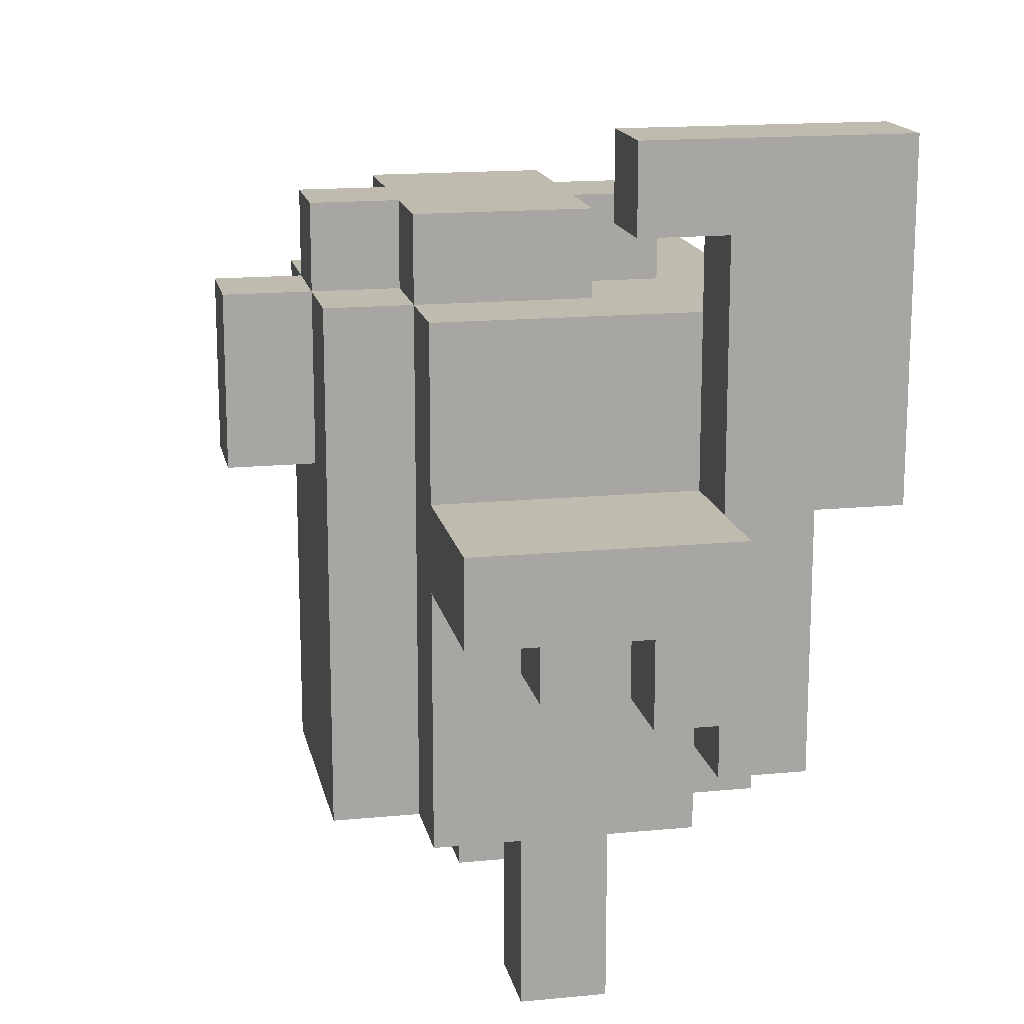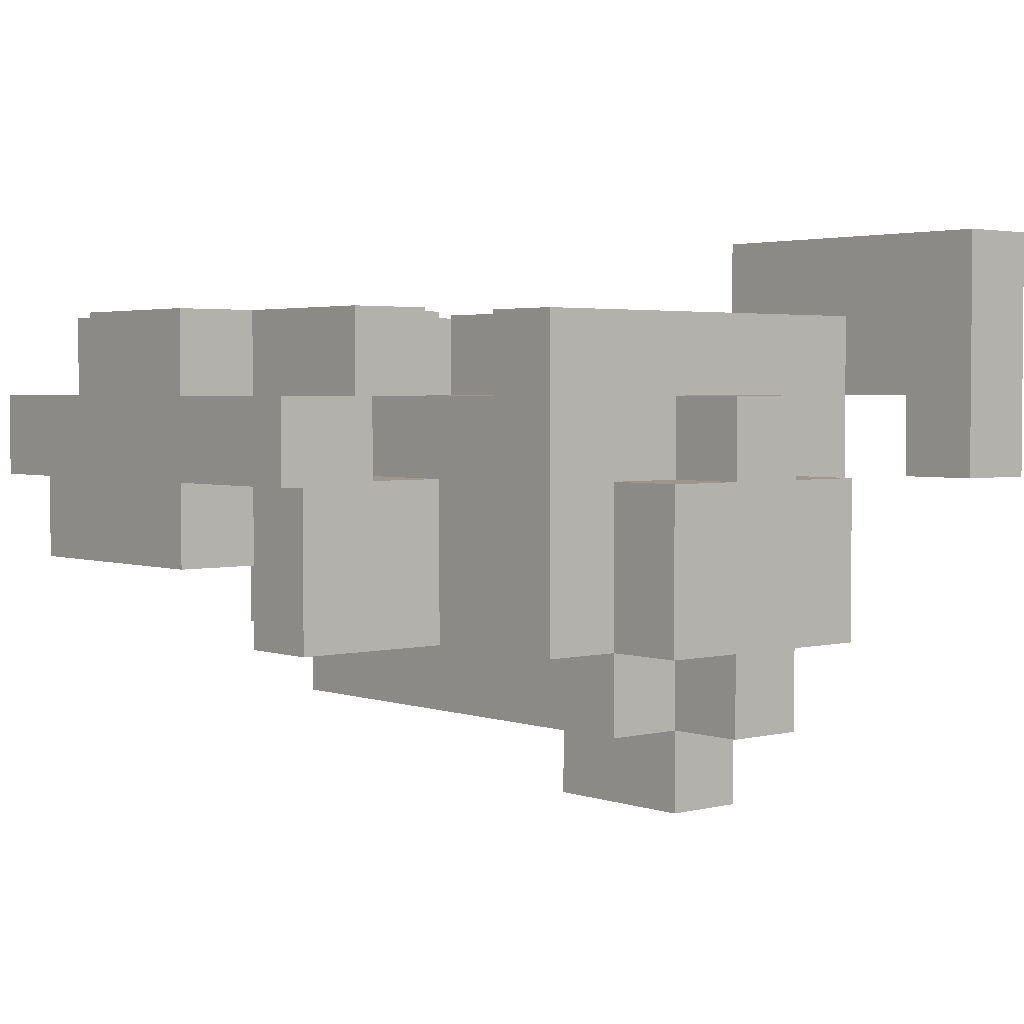
<metadata>
{"format":"obj","ext":"obj","renderer":"f3d","projection":"perspective","resolution":1024,"background":"white","views":[{"elev":15.9,"azim":-101.4,"up":"+Y"},{"elev":2.9,"azim":139.5,"up":"+Z"}]}
</metadata>
<code>
o
v -0.5 0.4 0.1
v -0.5 0.4 0
v -0.5 0.5 0
v -0.5 0.5 -0.2
v -0.5 0.6 0.1
v -0.5 0.6 0
v -0.5 0.6 -0.2
v -0.4 0.3 0.2
v -0.4 0.3 0.1
v -0.4 0.4 0.1
v -0.4 0.4 0
v -0.4 0.4 -0.1
v -0.4 0.5 0.2
v -0.4 0.5 0.1
v -0.4 0.5 0
v -0.4 0.5 -0.1
v -0.4 0.6 0.3
v -0.4 0.6 0.2
v -0.4 0.6 0.1
v -0.4 0.9 0.1
v -0.4 0.9 0
v -0.4 1 0.3
v -0.4 1 0
v -0.3 0 0
v -0.3 0 -0.1
v -0.3 0.1 0
v -0.3 0.1 -0.1
v -0.3 0.2 0.1
v -0.3 0.2 0
v -0.3 0.2 -0.1
v -0.3 0.2 -0.2
v -0.3 0.3 0.1
v -0.3 0.3 0
v -0.3 0.4 0.1
v -0.3 0.4 0
v -0.3 0.4 -0.1
v -0.3 0.5 -0.1
v -0.3 0.5 -0.2
v -0.3 0.6 0.1
v -0.3 0.6 0
v -0.3 0.6 -0.2
v -0.3 0.8 0.1
v -0.3 0.8 -0.2
v -0.2 0.2 0.2
v -0.2 0.2 0.1
v -0.2 0.2 -0.2
v -0.2 0.2 -0.3
v -0.2 0.3 0.2
v -0.2 0.3 0.1
v -0.2 0.4 0.2
v -0.2 0.4 0.1
v -0.2 0.5 0.2
v -0.2 0.5 0.1
v -0.2 0.6 0.2
v -0.2 0.6 0.1
v -0.2 0.7 0.2
v -0.2 0.7 0.1
v -0.2 0.8 0
v -0.2 0.8 -0.2
v -0.2 0.8 -0.3
v -0.2 0.9 0
v -0.2 0.9 -0.2
v -0.1 0.6 -0.3
v -0.1 0.6 -0.4
v -0.1 0.8 0.1
v -0.1 0.8 0
v -0.1 0.8 -0.2
v -0.1 0.8 -0.3
v -0.1 0.8 -0.4
v -0.1 0.9 0.1
v -0.1 0.9 0
v -0.1 0.9 -0.2
v -0.1 0.9 -0.3
v 0 0.3 0.2
v 0 0.3 0.1
v 0 0.4 0.2
v 0 0.4 0.1
v 0.1 0 0
v 0.1 0 -0.1
v 0.1 0.1 0
v 0.1 0.1 -0.1
v 0.1 0.2 0
v 0.1 0.2 -0.1
v 0.2 0.2 0.2
v 0.2 0.2 0.1
v 0.2 0.3 0.1
v 0.2 0.6 0.2
v 0.2 0.6 0.1
v 0.3 0.1 0.2
v 0.3 0.1 0.1
v 0.3 0.2 0.2
v 0.3 0.2 0.1
v 0.3 0.2 -0.1
v 0.3 0.3 0
v 0.3 0.3 -0.1
v 0.3 0.6 0.2
v 0.3 0.6 0.1
v 0.3 0.6 0
v 0.3 0.7 0.2
v 0.3 0.7 0.1
v 0.4 0.1 0.1
v 0.4 0.1 0
v 0.4 0.2 0.1
v 0.4 0.2 0
v 0.4 0.6 0.1
v 0.4 0.6 0
v 0.4 0.7 0.1
v 0.4 0.7 0
v -0.3 0.3 0.2
v -0.3 0.3 0.1
v -0.3 0.5 0.2
v -0.3 0.5 0.1
v -0.3 0.6 0.3
v -0.3 0.6 0.2
v -0.3 0.6 0.1
v -0.3 0.7 0.2
v -0.3 0.7 0.1
v -0.3 0.8 0.2
v -0.3 0.8 0.1
v -0.3 0.9 0.1
v -0.3 0.9 0
v -0.3 1 0.3
v -0.3 1 0
v -0.2 0 0
v -0.2 0 -0.1
v -0.2 0.1 0
v -0.2 0.1 -0.1
v -0.2 0.2 0
v -0.2 0.2 -0.1
v -0.1 0.3 0.2
v -0.1 0.3 0.1
v -0.1 0.4 0.2
v -0.1 0.4 0.1
v 0 0.6 -0.3
v 0 0.6 -0.4
v 0 0.8 0.1
v 0 0.8 0
v 0 0.8 -0.2
v 0 0.8 -0.3
v 0 0.8 -0.4
v 0 0.9 0.1
v 0 0.9 0
v 0 0.9 -0.2
v 0 0.9 -0.3
v 0.1 0.2 0.2
v 0.1 0.2 0.1
v 0.1 0.2 -0.2
v 0.1 0.2 -0.3
v 0.1 0.3 0.2
v 0.1 0.3 0.1
v 0.1 0.4 0.2
v 0.1 0.4 0.1
v 0.1 0.5 0.2
v 0.1 0.5 0.1
v 0.1 0.6 0.2
v 0.1 0.6 0.1
v 0.1 0.7 0.2
v 0.1 0.7 0.1
v 0.1 0.8 0
v 0.1 0.8 -0.2
v 0.1 0.8 -0.3
v 0.1 0.9 0
v 0.1 0.9 -0.2
v 0.2 0 0
v 0.2 0 -0.1
v 0.2 0.1 0
v 0.2 0.1 -0.1
v 0.2 0.2 0.1
v 0.2 0.2 0
v 0.2 0.2 -0.1
v 0.2 0.2 -0.2
v 0.2 0.3 0.1
v 0.2 0.3 0
v 0.2 0.3 -0.1
v 0.2 0.5 -0.1
v 0.2 0.5 -0.2
v 0.2 0.6 0.1
v 0.2 0.6 0
v 0.2 0.6 -0.2
v 0.2 0.7 0.2
v 0.2 0.7 0.1
v 0.2 0.8 0.2
v 0.2 0.8 -0.2
v 0.4 0.1 0.2
v 0.4 0.1 0.1
v 0.4 0.2 0.2
v 0.4 0.2 0.1
v 0.4 0.3 0.2
v 0.4 0.3 0.1
v 0.4 0.5 0.2
v 0.4 0.5 0.1
v 0.4 0.5 0
v 0.4 0.5 -0.1
v 0.4 0.5 -0.2
v 0.4 0.6 0.2
v 0.4 0.6 0.1
v 0.4 0.6 0
v 0.4 0.6 -0.2
v 0.4 0.7 0.2
v 0.4 0.7 0.1
v 0.5 0.1 0.1
v 0.5 0.1 0
v 0.5 0.2 0.1
v 0.5 0.2 0
v 0.5 0.2 -0.1
v 0.5 0.3 0.2
v 0.5 0.3 0.1
v 0.5 0.5 0.2
v 0.5 0.5 0.1
v 0.5 0.5 0
v 0.5 0.5 -0.1
v 0.5 0.7 0.1
v 0.5 0.7 0
v -0.4 0.6 0.3
v -0.4 1 0.3
v -0.3 0.6 0.3
v -0.3 1 0.3
v -0.4 0.3 0.2
v -0.4 0.5 0.2
v -0.4 0.6 0.2
v -0.3 0.3 0.2
v -0.3 0.5 0.2
v -0.3 0.6 0.2
v -0.3 0.7 0.2
v -0.3 0.8 0.2
v -0.2 0.2 0.2
v -0.2 0.3 0.2
v -0.2 0.4 0.2
v -0.2 0.5 0.2
v -0.2 0.6 0.2
v -0.2 0.7 0.2
v -0.1 0.3 0.2
v -0.1 0.4 0.2
v -0.1 0.6 0.2
v -0.1 0.7 0.2
v 0 0.3 0.2
v 0 0.4 0.2
v 0 0.6 0.2
v 0 0.7 0.2
v 0.1 0.2 0.2
v 0.1 0.3 0.2
v 0.1 0.4 0.2
v 0.1 0.5 0.2
v 0.1 0.6 0.2
v 0.1 0.7 0.2
v 0.2 0.2 0.2
v 0.2 0.6 0.2
v 0.2 0.7 0.2
v 0.2 0.8 0.2
v 0.3 0.1 0.2
v 0.3 0.2 0.2
v 0.3 0.6 0.2
v 0.3 0.7 0.2
v 0.4 0.1 0.2
v 0.4 0.2 0.2
v 0.4 0.3 0.2
v 0.4 0.5 0.2
v 0.4 0.6 0.2
v 0.4 0.7 0.2
v 0.5 0.3 0.2
v 0.5 0.5 0.2
v -0.5 0.4 0.1
v -0.5 0.6 0.1
v -0.4 0.4 0.1
v -0.4 0.5 0.1
v -0.4 0.6 0.1
v -0.3 0.2 0.1
v -0.3 0.3 0.1
v -0.3 0.5 0.1
v -0.3 0.6 0.1
v -0.3 0.7 0.1
v -0.2 0.2 0.1
v -0.2 0.3 0.1
v -0.2 0.4 0.1
v -0.2 0.5 0.1
v -0.2 0.6 0.1
v -0.2 0.7 0.1
v -0.1 0.3 0.1
v -0.1 0.4 0.1
v -0.1 0.8 0.1
v -0.1 0.9 0.1
v 0 0.3 0.1
v 0 0.4 0.1
v 0 0.8 0.1
v 0 0.9 0.1
v 0.1 0.2 0.1
v 0.1 0.3 0.1
v 0.1 0.4 0.1
v 0.1 0.5 0.1
v 0.1 0.6 0.1
v 0.1 0.7 0.1
v 0.2 0.2 0.1
v 0.2 0.3 0.1
v 0.2 0.6 0.1
v 0.2 0.7 0.1
v 0.4 0.1 0.1
v 0.4 0.2 0.1
v 0.4 0.3 0.1
v 0.4 0.5 0.1
v 0.4 0.6 0.1
v 0.4 0.7 0.1
v 0.5 0.1 0.1
v 0.5 0.2 0.1
v 0.5 0.3 0.1
v 0.5 0.5 0.1
v 0.5 0.7 0.1
v -0.3 0 0
v -0.3 0.1 0
v -0.3 0.2 0
v -0.2 0 0
v -0.2 0.1 0
v -0.2 0.2 0
v -0.2 0.8 0
v -0.2 0.9 0
v -0.1 0.8 0
v -0.1 0.9 0
v 0 0.8 0
v 0 0.9 0
v 0.1 0 0
v 0.1 0.1 0
v 0.1 0.2 0
v 0.1 0.8 0
v 0.1 0.9 0
v 0.2 0 0
v 0.2 0.1 0
v 0.2 0.2 0
v 0.2 0.3 0
v 0.2 0.6 0
v 0.3 0.3 0
v 0.3 0.6 0
v -0.4 0.3 0.1
v -0.4 0.4 0.1
v -0.4 0.6 0.1
v -0.4 0.9 0.1
v -0.3 0.3 0.1
v -0.3 0.4 0.1
v -0.3 0.6 0.1
v -0.3 0.8 0.1
v -0.3 0.9 0.1
v 0.2 0.2 0.1
v 0.2 0.3 0.1
v 0.2 0.6 0.1
v 0.3 0.1 0.1
v 0.3 0.2 0.1
v 0.3 0.6 0.1
v 0.3 0.7 0.1
v 0.4 0.1 0.1
v 0.4 0.2 0.1
v 0.4 0.6 0.1
v 0.4 0.7 0.1
v -0.5 0.4 0
v -0.5 0.5 0
v -0.4 0.4 0
v -0.4 0.5 0
v -0.4 0.9 0
v -0.4 1 0
v -0.3 0.9 0
v -0.3 1 0
v 0.4 0.1 0
v 0.4 0.2 0
v 0.4 0.5 0
v 0.4 0.6 0
v 0.4 0.7 0
v 0.5 0.1 0
v 0.5 0.2 0
v 0.5 0.5 0
v 0.5 0.7 0
v -0.4 0.4 -0.1
v -0.4 0.5 -0.1
v -0.3 0 -0.1
v -0.3 0.1 -0.1
v -0.3 0.2 -0.1
v -0.3 0.4 -0.1
v -0.3 0.5 -0.1
v -0.2 0 -0.1
v -0.2 0.1 -0.1
v -0.2 0.2 -0.1
v 0.1 0 -0.1
v 0.1 0.1 -0.1
v 0.1 0.2 -0.1
v 0.2 0 -0.1
v 0.2 0.1 -0.1
v 0.2 0.2 -0.1
v 0.2 0.3 -0.1
v 0.2 0.5 -0.1
v 0.3 0.2 -0.1
v 0.3 0.3 -0.1
v 0.4 0.5 -0.1
v 0.5 0.2 -0.1
v 0.5 0.5 -0.1
v -0.5 0.5 -0.2
v -0.5 0.6 -0.2
v -0.3 0.2 -0.2
v -0.3 0.5 -0.2
v -0.3 0.6 -0.2
v -0.3 0.8 -0.2
v -0.2 0.2 -0.2
v -0.2 0.8 -0.2
v -0.2 0.9 -0.2
v -0.1 0.8 -0.2
v -0.1 0.9 -0.2
v 0 0.8 -0.2
v 0 0.9 -0.2
v 0.1 0.2 -0.2
v 0.1 0.8 -0.2
v 0.1 0.9 -0.2
v 0.2 0.2 -0.2
v 0.2 0.5 -0.2
v 0.2 0.6 -0.2
v 0.2 0.8 -0.2
v 0.4 0.5 -0.2
v 0.4 0.6 -0.2
v -0.2 0.2 -0.3
v -0.2 0.8 -0.3
v -0.1 0.6 -0.3
v -0.1 0.8 -0.3
v -0.1 0.9 -0.3
v 0 0.6 -0.3
v 0 0.8 -0.3
v 0 0.9 -0.3
v 0.1 0.2 -0.3
v 0.1 0.8 -0.3
v -0.1 0.6 -0.4
v -0.1 0.8 -0.4
v 0 0.6 -0.4
v 0 0.8 -0.4
v -0.3 0 0
v -0.2 0 0
v 0.1 0 0
v 0.2 0 0
v -0.3 0 -0.1
v -0.2 0 -0.1
v 0.1 0 -0.1
v 0.2 0 -0.1
v 0.3 0.1 0.2
v 0.4 0.1 0.2
v 0.3 0.1 0.1
v 0.4 0.1 0.1
v 0.5 0.1 0.1
v 0.4 0.1 0
v 0.5 0.1 0
v -0.2 0.2 0.2
v 0.1 0.2 0.2
v 0.2 0.2 0.2
v 0.3 0.2 0.2
v -0.3 0.2 0.1
v -0.2 0.2 0.1
v 0.1 0.2 0.1
v 0.2 0.2 0.1
v 0.3 0.2 0.1
v 0.4 0.2 0.1
v -0.3 0.2 0
v -0.2 0.2 0
v 0.1 0.2 0
v 0.2 0.2 0
v 0.4 0.2 0
v 0.5 0.2 0
v -0.3 0.2 -0.1
v -0.2 0.2 -0.1
v 0.1 0.2 -0.1
v 0.2 0.2 -0.1
v 0.3 0.2 -0.1
v 0.5 0.2 -0.1
v -0.3 0.2 -0.2
v -0.2 0.2 -0.2
v 0.1 0.2 -0.2
v 0.2 0.2 -0.2
v -0.2 0.2 -0.3
v 0.1 0.2 -0.3
v -0.4 0.3 0.2
v -0.3 0.3 0.2
v 0.4 0.3 0.2
v 0.5 0.3 0.2
v -0.4 0.3 0.1
v -0.3 0.3 0.1
v 0.4 0.3 0.1
v 0.5 0.3 0.1
v 0.2 0.3 0
v 0.3 0.3 0
v 0.2 0.3 -0.1
v 0.3 0.3 -0.1
v -0.5 0.4 0.1
v -0.4 0.4 0.1
v -0.3 0.4 0.1
v -0.5 0.4 0
v -0.4 0.4 0
v -0.3 0.4 0
v -0.4 0.4 -0.1
v -0.3 0.4 -0.1
v -0.2 0.5 0.2
v 0.1 0.5 0.2
v -0.2 0.5 0.1
v 0.1 0.5 0.1
v -0.5 0.5 0
v -0.4 0.5 0
v -0.4 0.5 -0.1
v -0.3 0.5 -0.1
v 0.2 0.5 -0.1
v 0.4 0.5 -0.1
v -0.5 0.5 -0.2
v -0.3 0.5 -0.2
v 0.2 0.5 -0.2
v 0.4 0.5 -0.2
v -0.4 0.6 0.3
v -0.3 0.6 0.3
v -0.4 0.6 0.2
v -0.3 0.6 0.2
v -0.1 0.6 -0.3
v 0 0.6 -0.3
v -0.1 0.6 -0.4
v 0 0.6 -0.4
v -0.3 0.7 0.2
v -0.2 0.7 0.2
v 0.1 0.7 0.2
v 0.2 0.7 0.2
v -0.3 0.7 0.1
v -0.2 0.7 0.1
v 0.1 0.7 0.1
v 0.2 0.7 0.1
v -0.4 0.9 0.1
v -0.3 0.9 0.1
v -0.4 0.9 0
v -0.3 0.9 0
v -0.1 0.3 0.2
v 0 0.3 0.2
v -0.1 0.3 0.1
v 0 0.3 0.1
v -0.2 0.4 0.2
v -0.1 0.4 0.2
v 0 0.4 0.2
v 0.1 0.4 0.2
v -0.2 0.4 0.1
v -0.1 0.4 0.1
v 0 0.4 0.1
v 0.1 0.4 0.1
v 0.4 0.5 0.2
v 0.5 0.5 0.2
v 0.4 0.5 0.1
v 0.5 0.5 0.1
v 0.4 0.5 0
v 0.5 0.5 0
v 0.4 0.5 -0.1
v 0.5 0.5 -0.1
v 0.2 0.6 0.2
v 0.3 0.6 0.2
v -0.5 0.6 0.1
v -0.4 0.6 0.1
v -0.3 0.6 0.1
v 0.2 0.6 0.1
v 0.3 0.6 0.1
v 0.4 0.6 0.1
v -0.5 0.6 0
v -0.3 0.6 0
v 0.2 0.6 0
v 0.3 0.6 0
v 0.4 0.6 0
v -0.5 0.6 -0.2
v -0.3 0.6 -0.2
v 0.2 0.6 -0.2
v 0.4 0.6 -0.2
v 0.3 0.7 0.2
v 0.4 0.7 0.2
v 0.3 0.7 0.1
v 0.4 0.7 0.1
v 0.5 0.7 0.1
v 0.4 0.7 0
v 0.5 0.7 0
v -0.3 0.8 0.2
v 0.2 0.8 0.2
v -0.3 0.8 0.1
v -0.1 0.8 0.1
v 0 0.8 0.1
v -0.2 0.8 0
v -0.1 0.8 0
v 0 0.8 0
v 0.1 0.8 0
v -0.3 0.8 -0.2
v -0.2 0.8 -0.2
v -0.1 0.8 -0.2
v 0 0.8 -0.2
v 0.1 0.8 -0.2
v 0.2 0.8 -0.2
v -0.2 0.8 -0.3
v -0.1 0.8 -0.3
v 0 0.8 -0.3
v 0.1 0.8 -0.3
v -0.1 0.8 -0.4
v 0 0.8 -0.4
v -0.1 0.9 0.1
v 0 0.9 0.1
v -0.2 0.9 0
v -0.1 0.9 0
v 0 0.9 0
v 0.1 0.9 0
v -0.2 0.9 -0.2
v -0.1 0.9 -0.2
v 0 0.9 -0.2
v 0.1 0.9 -0.2
v -0.1 0.9 -0.3
v 0 0.9 -0.3
v -0.4 1 0.3
v -0.3 1 0.3
v -0.4 1 0
v -0.3 1 0
f 3 2 1
f 5 3 1
f 6 4 3
f 6 3 5
f 7 4 6
f 10 9 8
f 13 10 8
f 14 10 13
f 15 12 11
f 16 12 15
f 18 14 13
f 19 14 18
f 20 18 17
f 20 19 18
f 22 20 17
f 22 21 20
f 23 21 22
f 26 25 24
f 27 25 26
f 29 27 26
f 30 27 29
f 32 30 29
f 32 31 30
f 32 29 28
f 33 31 32
f 34 33 32
f 35 31 33
f 35 33 34
f 36 31 35
f 37 31 36
f 38 31 37
f 42 40 39
f 42 41 40
f 43 41 42
f 48 45 44
f 49 45 48
f 50 49 48
f 51 49 50
f 54 53 52
f 55 53 54
f 56 55 54
f 57 55 56
f 59 47 46
f 60 47 59
f 61 59 58
f 62 59 61
f 68 64 63
f 69 64 68
f 70 66 65
f 71 66 70
f 72 68 67
f 73 68 72
f 76 75 74
f 77 75 76
f 80 79 78
f 81 79 80
f 82 81 80
f 83 81 82
f 86 85 84
f 87 86 84
f 88 86 87
f 91 90 89
f 92 90 91
f 94 93 92
f 95 93 94
f 97 94 92
f 98 94 97
f 99 97 96
f 100 97 99
f 103 102 101
f 104 102 103
f 107 106 105
f 108 106 107
f 109 110 111
f 111 110 112
f 111 112 114
f 114 112 115
f 113 114 116
f 114 115 116
f 116 115 117
f 113 116 118
f 118 119 120
f 118 120 122
f 120 121 122
f 113 118 122
f 122 121 123
f 124 125 126
f 126 125 127
f 126 127 128
f 128 127 129
f 130 131 132
f 132 131 133
f 134 135 139
f 139 135 140
f 136 137 141
f 141 137 142
f 138 139 143
f 143 139 144
f 145 146 149
f 149 146 150
f 149 150 151
f 151 150 152
f 153 154 155
f 155 154 156
f 155 156 157
f 157 156 158
f 147 148 160
f 160 148 161
f 159 160 162
f 162 160 163
f 164 165 166
f 166 165 167
f 166 167 169
f 169 167 170
f 169 170 172
f 170 171 172
f 168 169 172
f 172 171 173
f 173 171 174
f 174 171 175
f 175 171 176
f 172 173 177
f 177 173 178
f 177 178 181
f 178 179 181
f 180 181 182
f 181 179 183
f 182 181 183
f 184 185 186
f 186 185 187
f 186 187 188
f 188 187 189
f 190 191 195
f 195 191 196
f 193 194 197
f 192 193 197
f 197 194 198
f 195 196 199
f 199 196 200
f 201 202 203
f 203 202 204
f 203 204 207
f 206 207 208
f 207 204 209
f 208 207 209
f 204 205 210
f 209 204 210
f 210 205 211
f 209 210 212
f 212 210 213
f 216 215 214
f 217 215 216
f 221 219 218
f 222 220 219
f 222 219 221
f 223 220 222
f 231 225 224
f 232 227 226
f 232 228 227
f 233 228 232
f 234 230 229
f 234 231 230
f 235 225 231
f 235 231 234
f 236 232 226
f 238 235 234
f 238 234 229
f 239 225 235
f 239 235 238
f 240 236 226
f 241 237 236
f 241 236 240
f 242 237 241
f 243 238 229
f 244 239 238
f 244 238 243
f 245 225 239
f 245 239 244
f 248 225 245
f 249 225 248
f 251 247 246
f 252 247 251
f 254 251 250
f 255 252 251
f 255 251 254
f 256 252 255
f 257 252 256
f 258 253 252
f 258 252 257
f 259 253 258
f 260 257 256
f 261 257 260
f 264 263 262
f 265 263 264
f 266 263 265
f 272 268 267
f 273 270 269
f 273 268 272
f 273 269 268
f 274 270 273
f 275 270 274
f 276 271 270
f 276 270 275
f 277 271 276
f 279 275 274
f 282 279 278
f 283 275 279
f 283 279 282
f 284 281 280
f 285 281 284
f 288 275 283
f 289 275 288
f 292 287 286
f 293 288 287
f 293 287 292
f 293 289 288
f 293 290 289
f 294 291 290
f 294 290 293
f 295 291 294
f 302 297 296
f 303 298 297
f 303 297 302
f 304 298 303
f 305 301 300
f 305 300 299
f 306 301 305
f 310 308 307
f 311 309 308
f 311 308 310
f 312 309 311
f 315 314 313
f 316 314 315
f 322 318 317
f 323 318 322
f 324 320 319
f 325 321 320
f 325 320 324
f 326 321 325
f 329 328 327
f 330 328 329
f 331 332 335
f 335 332 336
f 333 334 337
f 337 334 338
f 338 334 339
f 340 341 344
f 341 342 344
f 344 342 345
f 343 344 347
f 347 344 348
f 345 346 349
f 349 346 350
f 351 352 353
f 353 352 354
f 355 356 357
f 357 356 358
f 359 360 364
f 364 360 365
f 362 363 366
f 361 362 366
f 366 363 367
f 368 369 373
f 373 369 374
f 370 371 375
f 371 372 376
f 375 371 376
f 376 372 377
f 378 379 381
f 379 380 382
f 381 379 382
f 382 380 383
f 384 385 387
f 387 385 388
f 386 387 388
f 386 388 389
f 389 388 390
f 391 392 394
f 394 392 395
f 393 394 397
f 395 396 397
f 394 395 397
f 397 396 398
f 398 399 400
f 400 399 401
f 402 403 405
f 405 403 406
f 404 405 407
f 407 405 408
f 408 405 409
f 409 405 410
f 408 409 411
f 411 409 412
f 413 414 415
f 415 414 416
f 413 415 418
f 416 417 419
f 419 417 420
f 413 418 421
f 418 419 421
f 421 419 422
f 423 424 425
f 425 424 426
f 431 428 427
f 432 428 431
f 433 430 429
f 434 430 433
f 437 436 435
f 438 436 437
f 440 439 438
f 441 439 440
f 447 443 442
f 448 443 447
f 449 445 444
f 450 445 449
f 452 448 447
f 452 447 446
f 452 449 448
f 453 449 452
f 454 449 453
f 455 449 454
f 456 451 450
f 459 454 453
f 460 454 459
f 462 457 456
f 462 456 450
f 463 457 462
f 464 461 460
f 464 460 459
f 464 459 458
f 465 461 464
f 466 461 465
f 467 461 466
f 468 466 465
f 469 466 468
f 474 471 470
f 475 471 474
f 476 473 472
f 477 473 476
f 480 479 478
f 481 479 480
f 485 483 482
f 485 484 483
f 486 484 485
f 487 484 486
f 488 487 486
f 489 487 488
f 492 491 490
f 493 491 492
f 496 495 494
f 500 497 496
f 500 496 494
f 501 497 500
f 502 499 498
f 503 499 502
f 506 505 504
f 507 505 506
f 510 509 508
f 511 509 510
f 516 513 512
f 517 513 516
f 518 515 514
f 519 515 518
f 522 521 520
f 523 521 522
f 524 525 526
f 526 525 527
f 528 529 532
f 532 529 533
f 530 531 534
f 534 531 535
f 536 537 538
f 538 537 539
f 540 541 542
f 542 541 543
f 544 545 549
f 549 545 550
f 547 548 552
f 546 547 552
f 552 548 553
f 550 551 555
f 555 551 556
f 552 553 557
f 557 553 558
f 554 555 559
f 555 556 559
f 559 556 560
f 561 562 563
f 563 562 564
f 564 565 566
f 566 565 567
f 568 569 570
f 570 569 571
f 571 569 572
f 570 571 573
f 573 571 574
f 572 569 575
f 575 569 576
f 570 573 577
f 577 573 578
f 576 569 581
f 581 569 582
f 578 579 583
f 583 579 584
f 580 581 585
f 585 581 586
f 584 585 587
f 587 585 588
f 589 590 592
f 592 590 593
f 591 592 595
f 593 594 595
f 592 593 595
f 595 594 596
f 596 594 597
f 597 594 598
f 596 597 599
f 599 597 600
f 601 602 603
f 603 602 604

</code>
